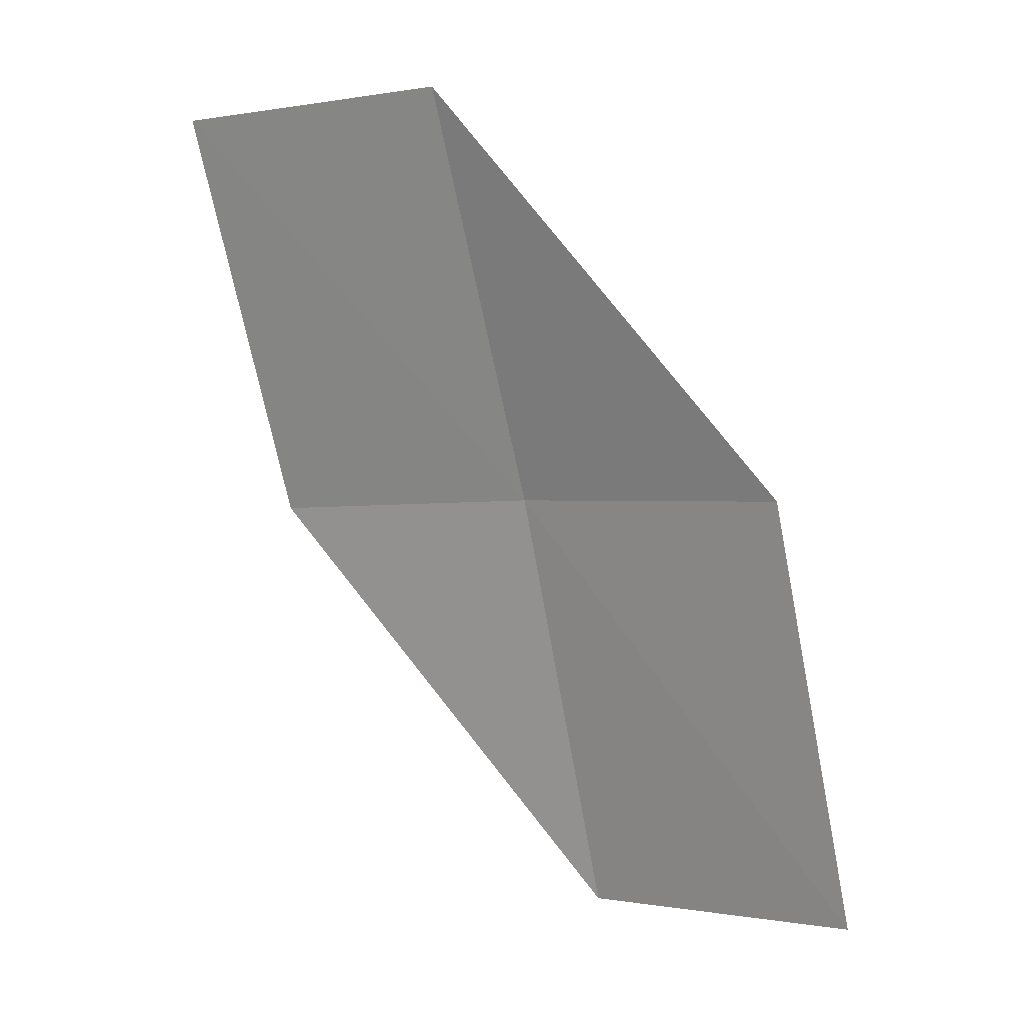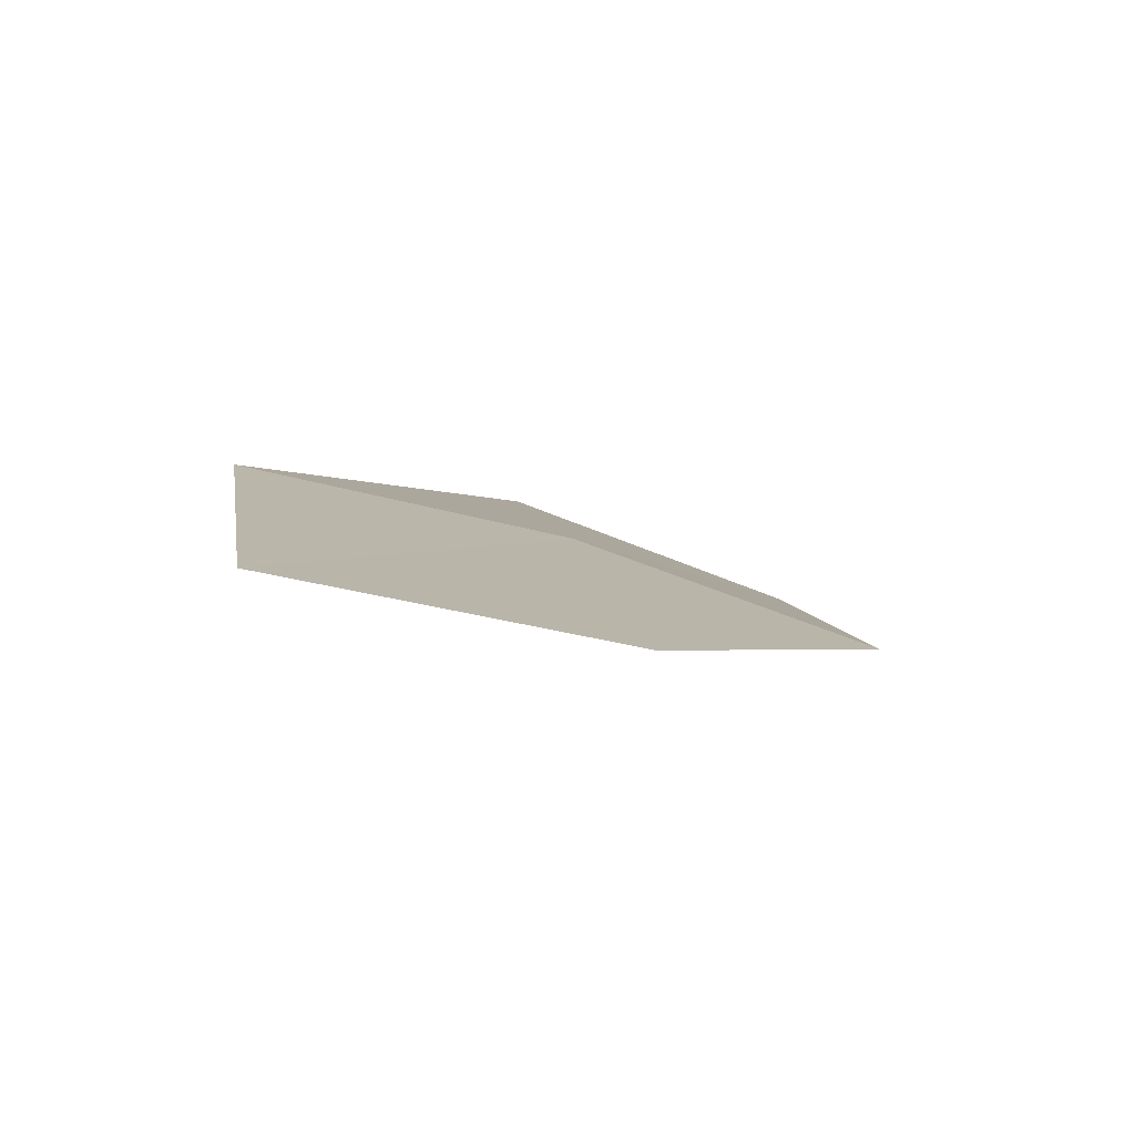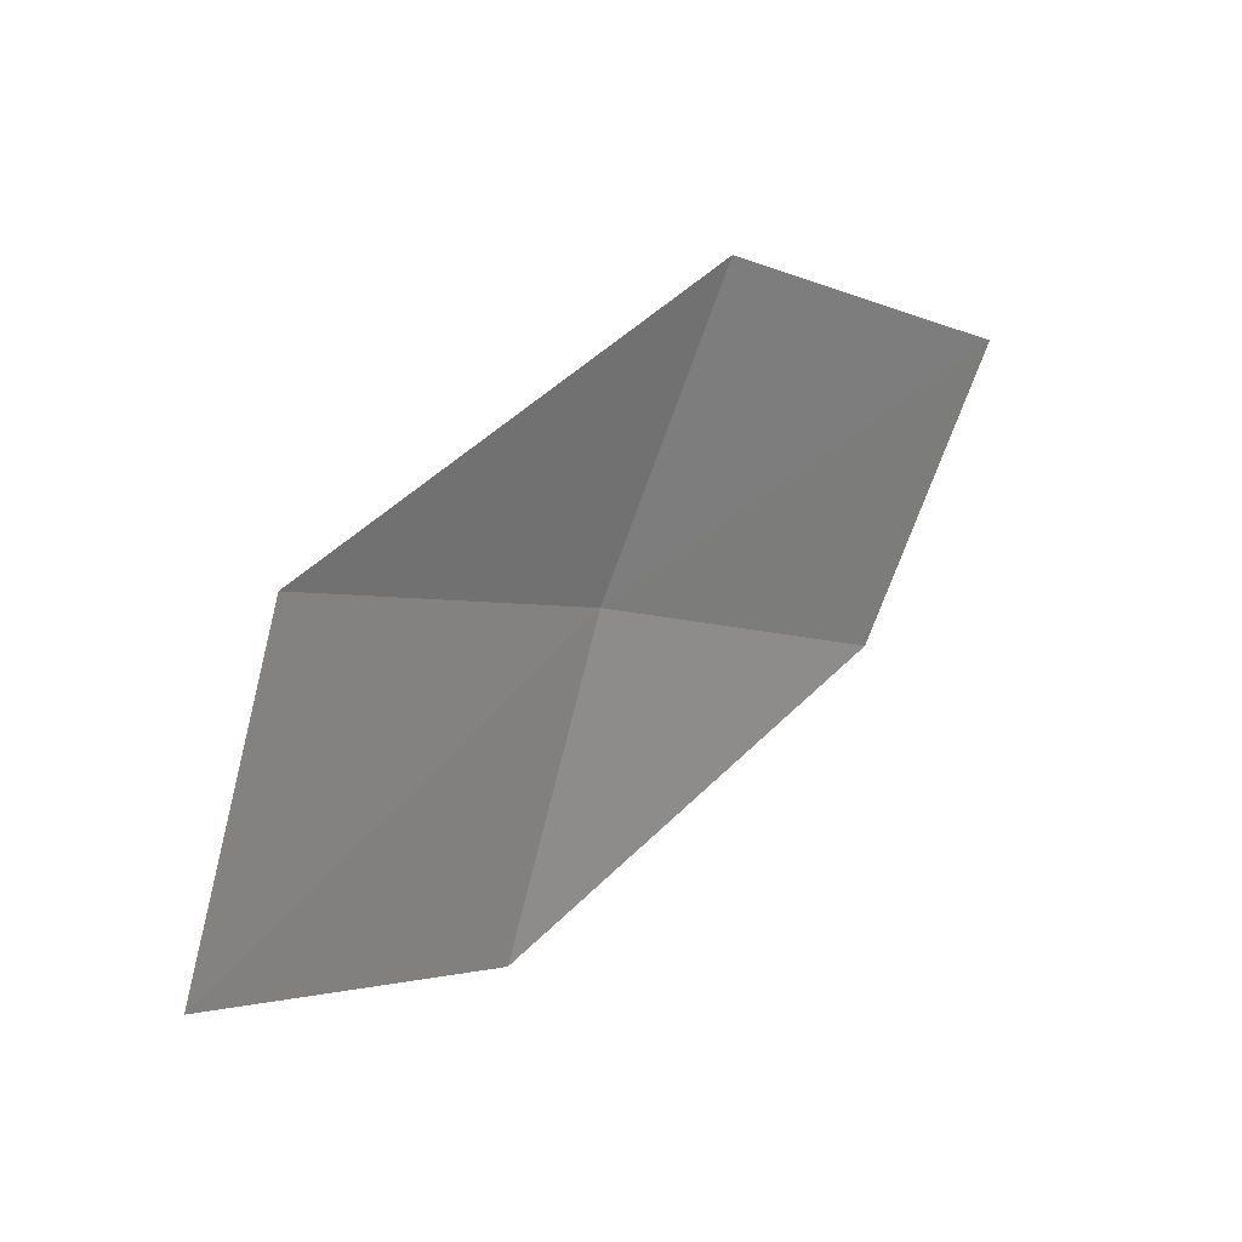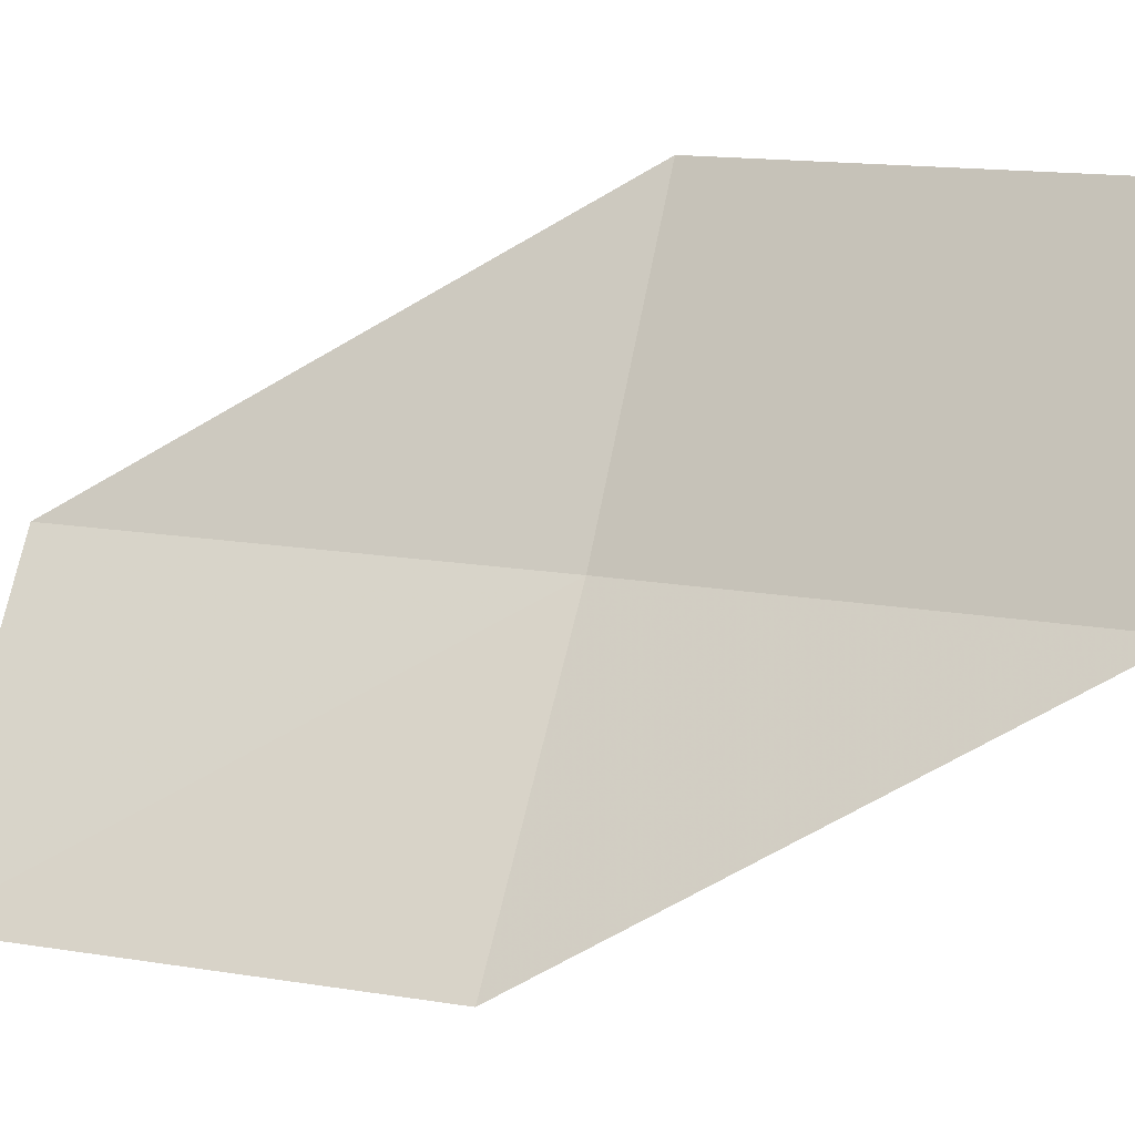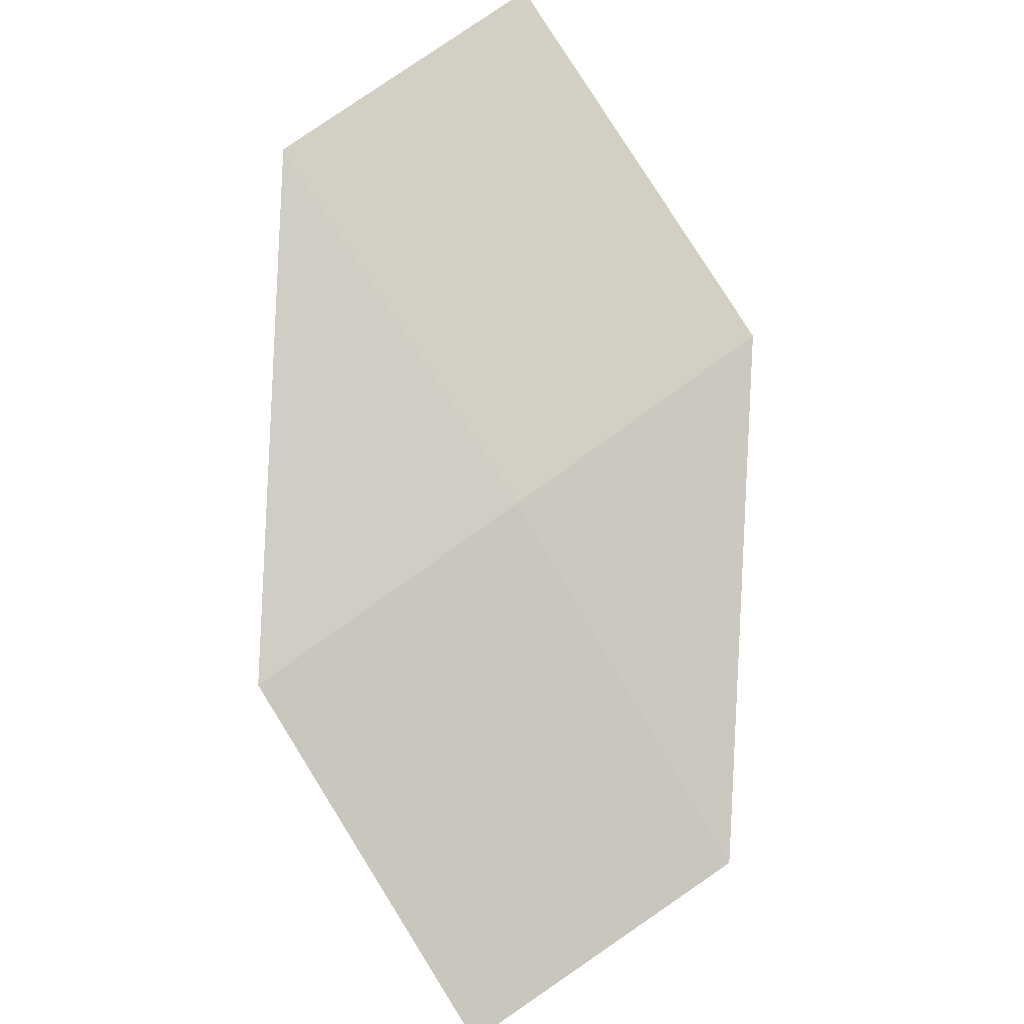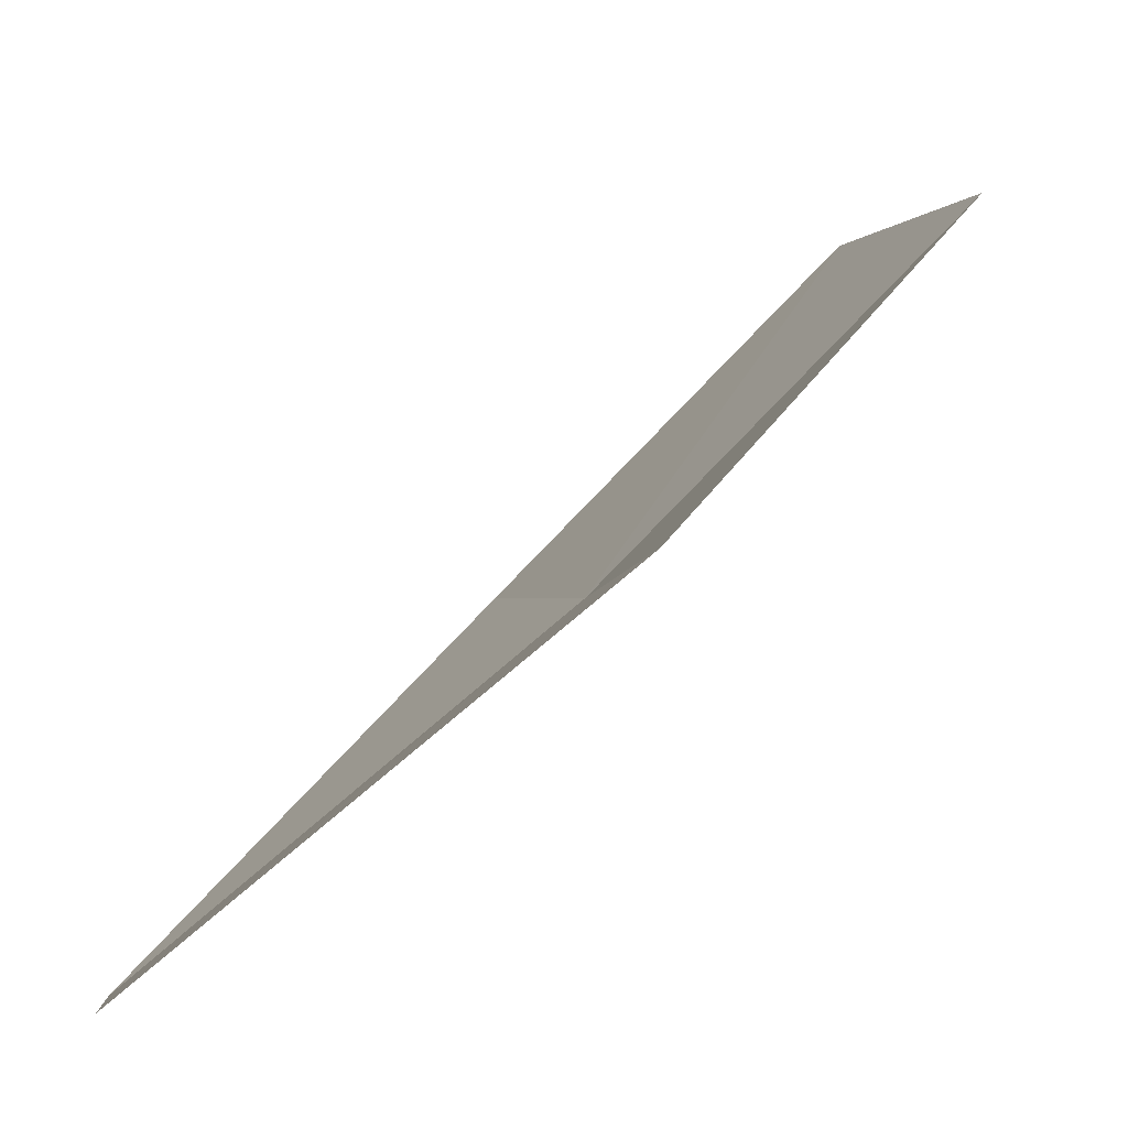
<metadata>
{"format":"obj","ext":"obj","renderer":"f3d","projection":"perspective","resolution":1024,"background":"white","views":[{"elev":-33.6,"azim":-67.9,"up":"+Z"},{"elev":55.6,"azim":-96.2,"up":"+Z"},{"elev":-64.1,"azim":149.6,"up":"+Z"},{"elev":4.9,"azim":-115.6,"up":"+Y"},{"elev":34.2,"azim":45.9,"up":"+Z"},{"elev":66.0,"azim":2.1,"up":"+Y"}]}
</metadata>
<code>
v 6.253 -5.219 24.46
v 6.348 -4.613 24.65
v 6.821 -5.158 23.8
v 5.703 -4.664 25.25
v 5.62 -5.274 25.05
v 6.102 -5.793 24.21
v 6.653 -5.729 23.58
f 1 3 2
f 1 2 4
f 1 4 5
f 1 6 7
f 1 7 3
f 1 5 6

</code>
